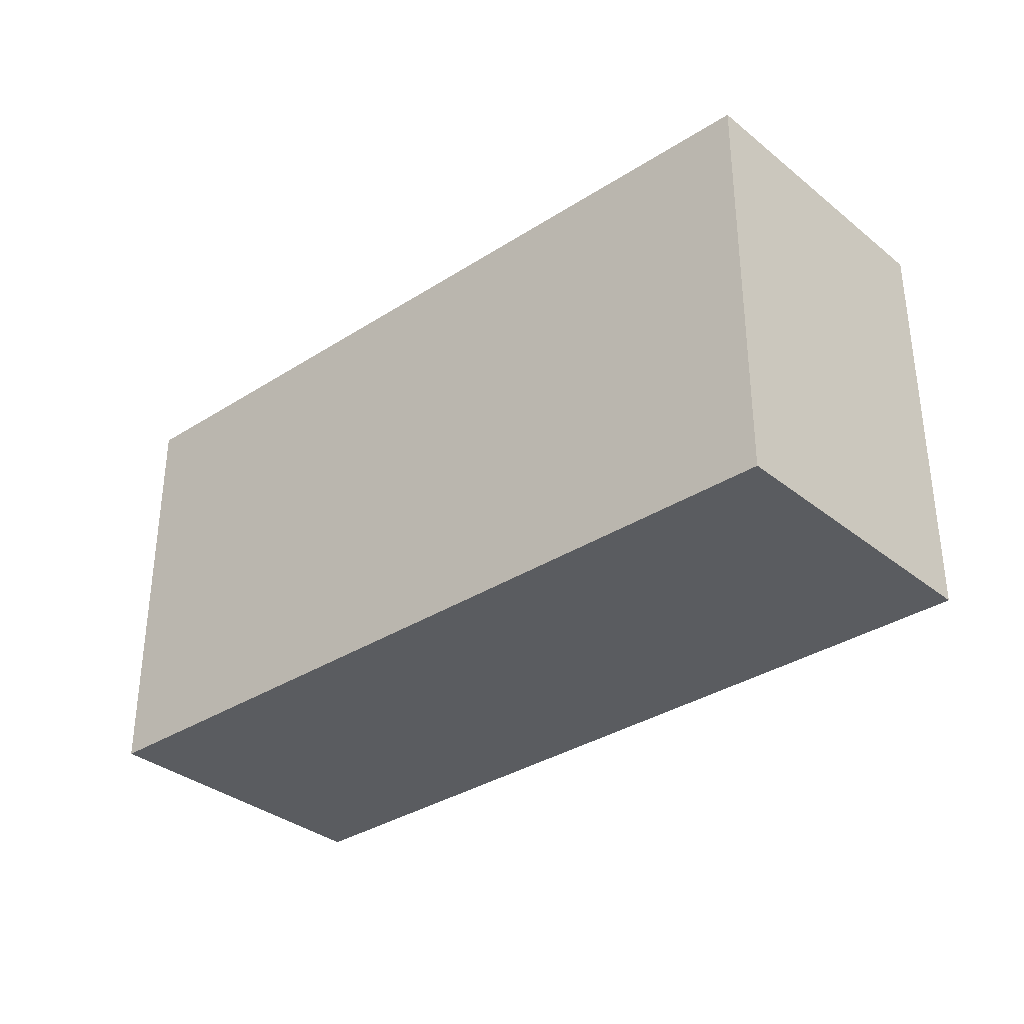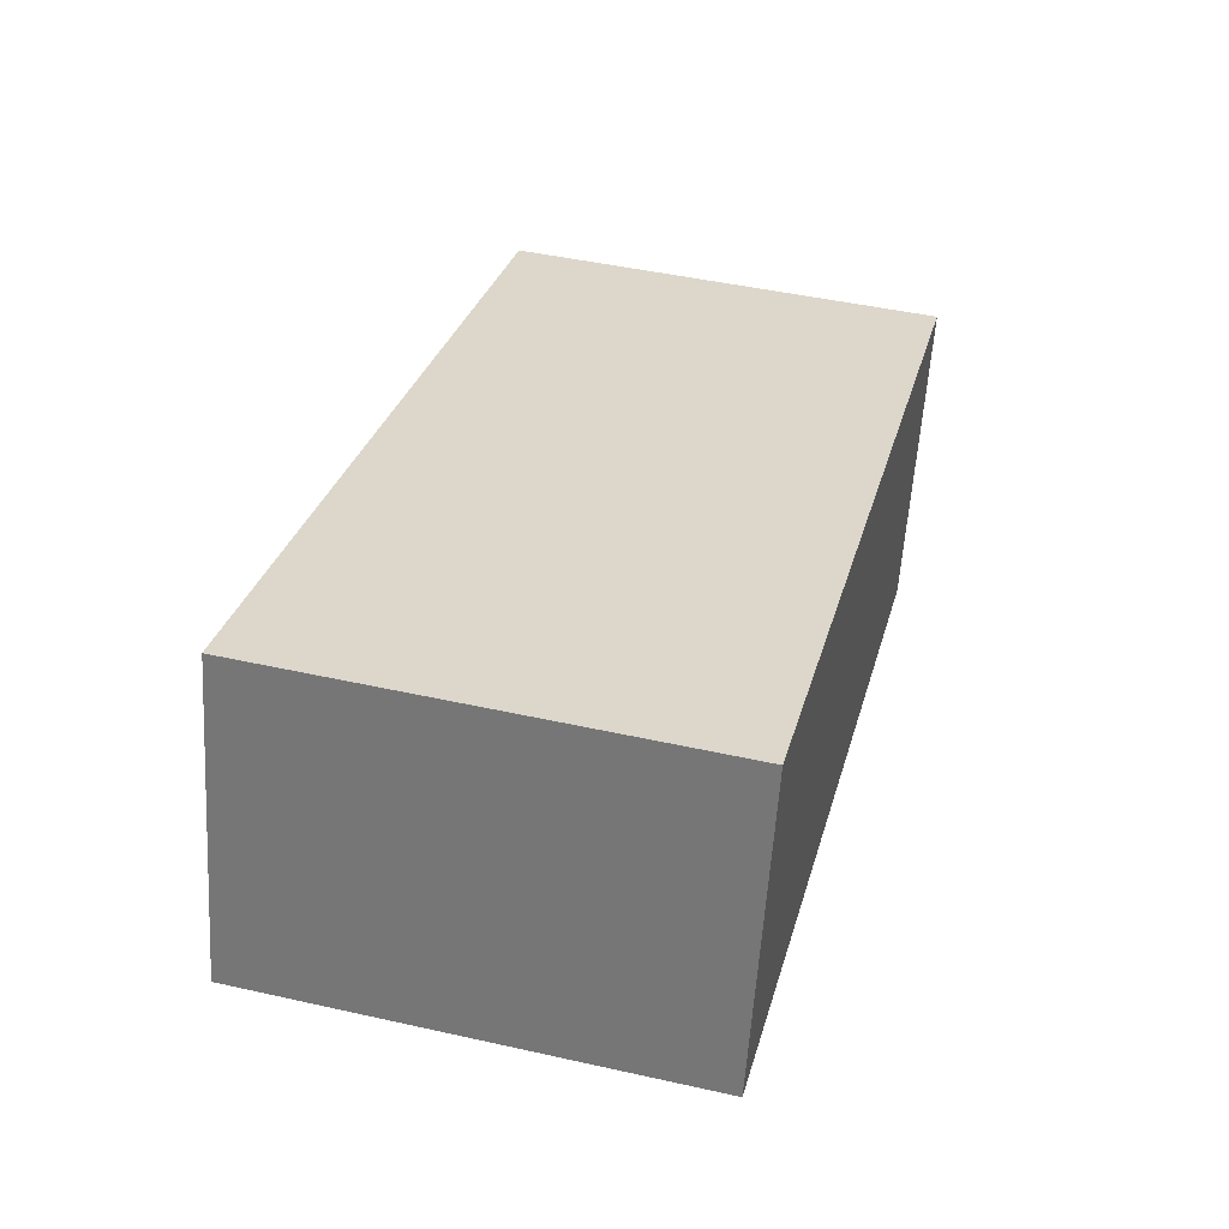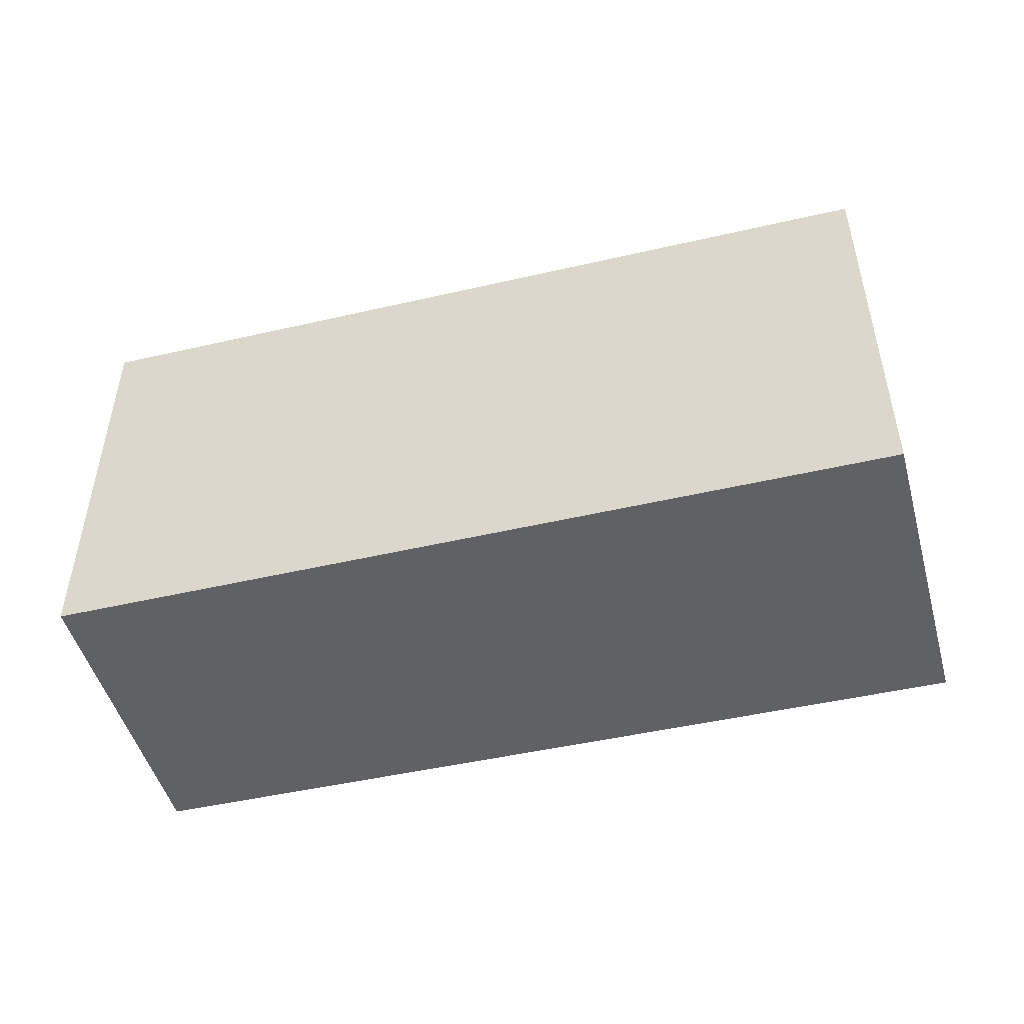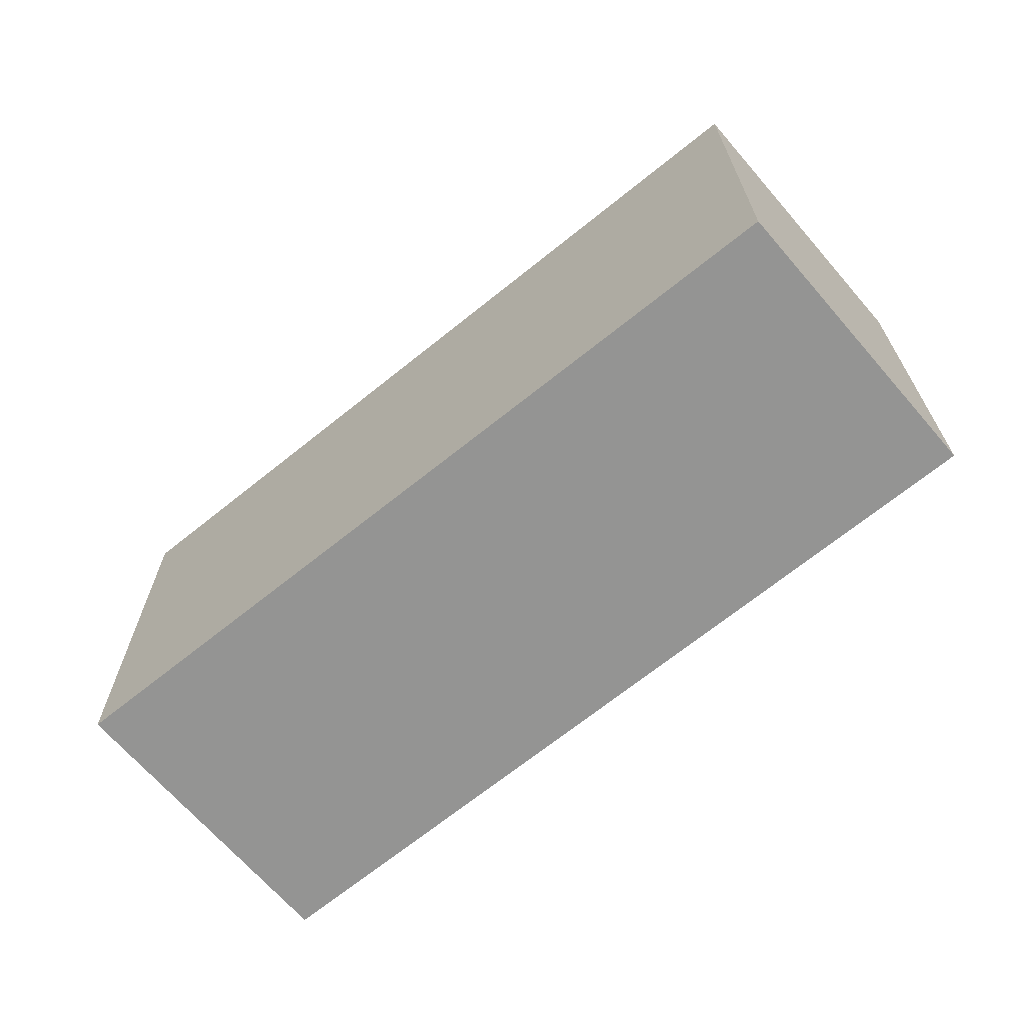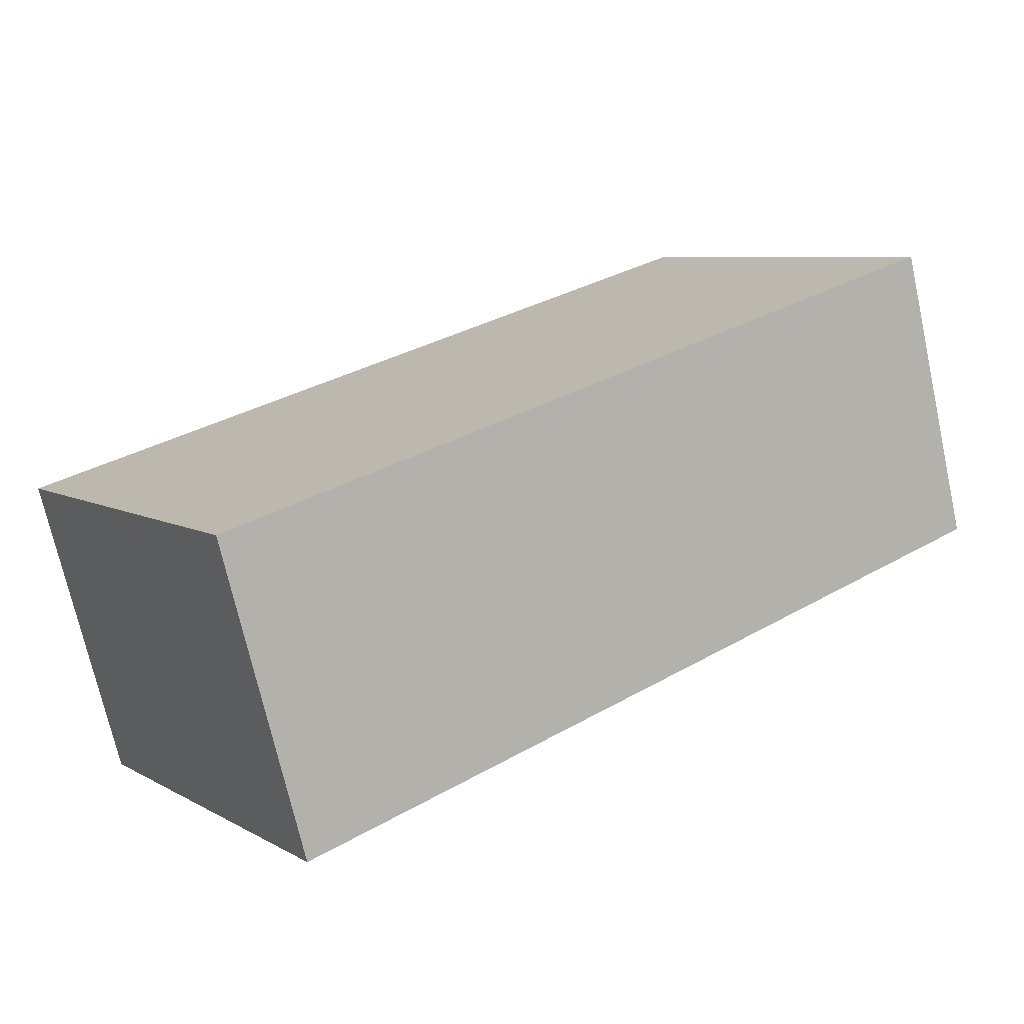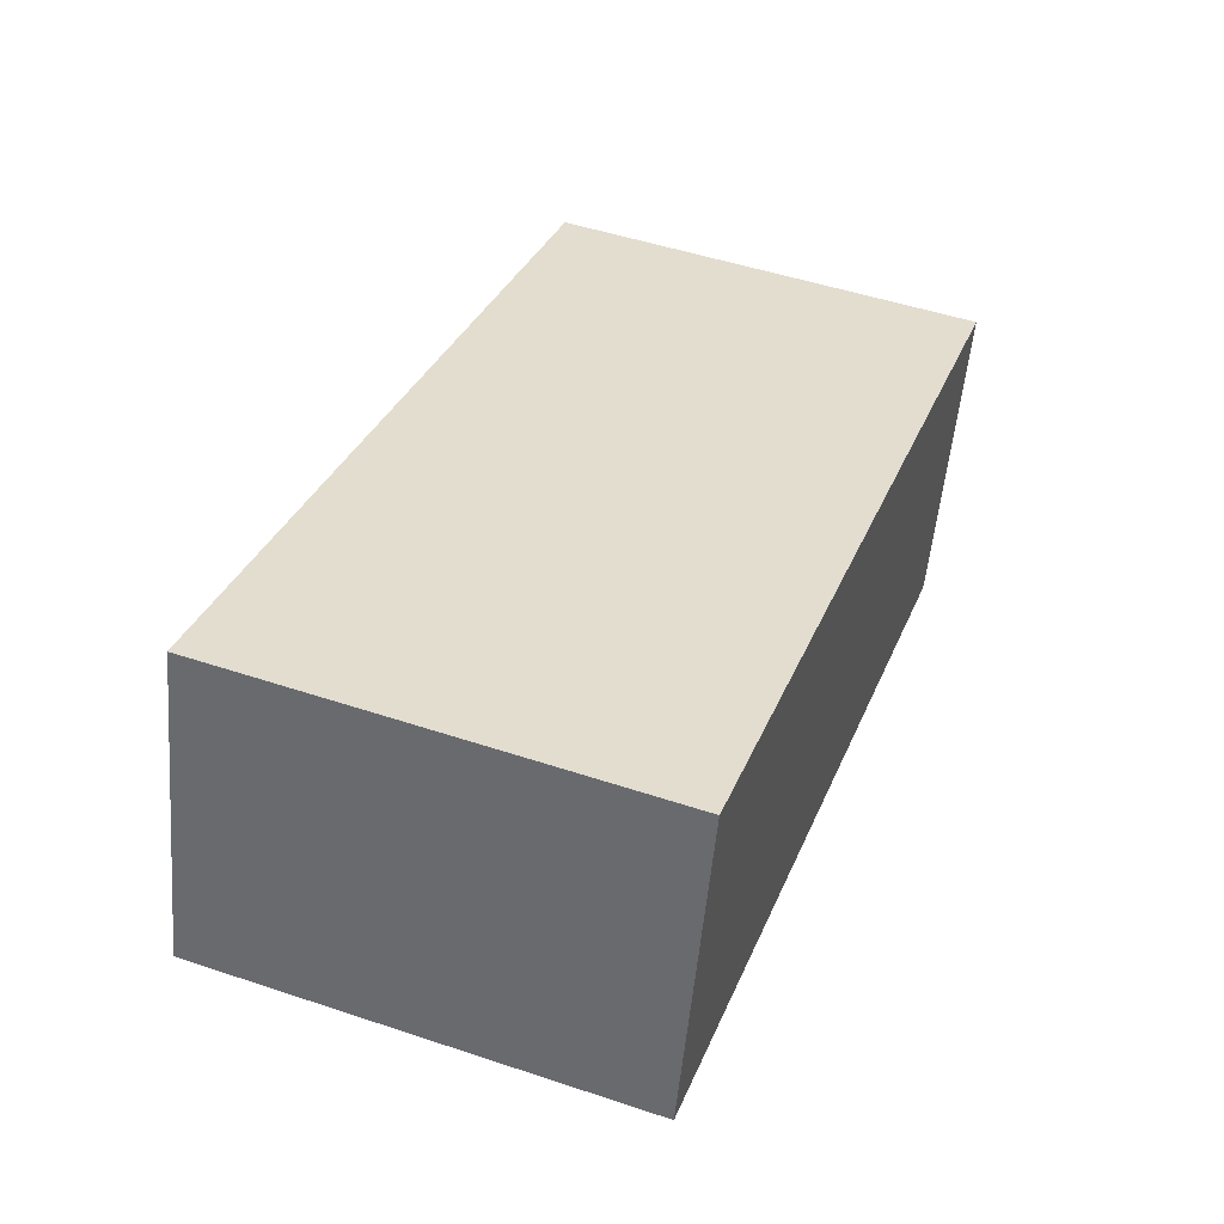
<metadata>
{"format":"obj","ext":"obj","renderer":"f3d","projection":"perspective","resolution":1024,"background":"white","views":[{"elev":-34.0,"azim":-122.3,"up":"+Y"},{"elev":45.9,"azim":-75.6,"up":"+Z"},{"elev":-49.4,"azim":30.7,"up":"+Y"},{"elev":-67.0,"azim":-124.2,"up":"+Y"},{"elev":7.1,"azim":146.7,"up":"+Z"},{"elev":49.5,"azim":-69.8,"up":"+Z"}]}
</metadata>
<code>
v  0 3.703 2.267e-16
v  7.683 3.703 0.514
v  6.96 3.703 -2.102
v  0.683 3.703 2.568
v  6.96 1.287e-16 -2.102
v  0 0 0
v  0.683 -1.572e-16 2.568
v  7.683 -3.147e-17 0.514
g defaultobject
f 1 2 3
f 2 1 4
f 5 1 3
f 1 5 6
f 6 4 1
f 4 6 7
f 7 2 4
f 2 7 8
f 8 3 2
f 3 8 5
f 8 6 5
f 6 8 7

</code>
